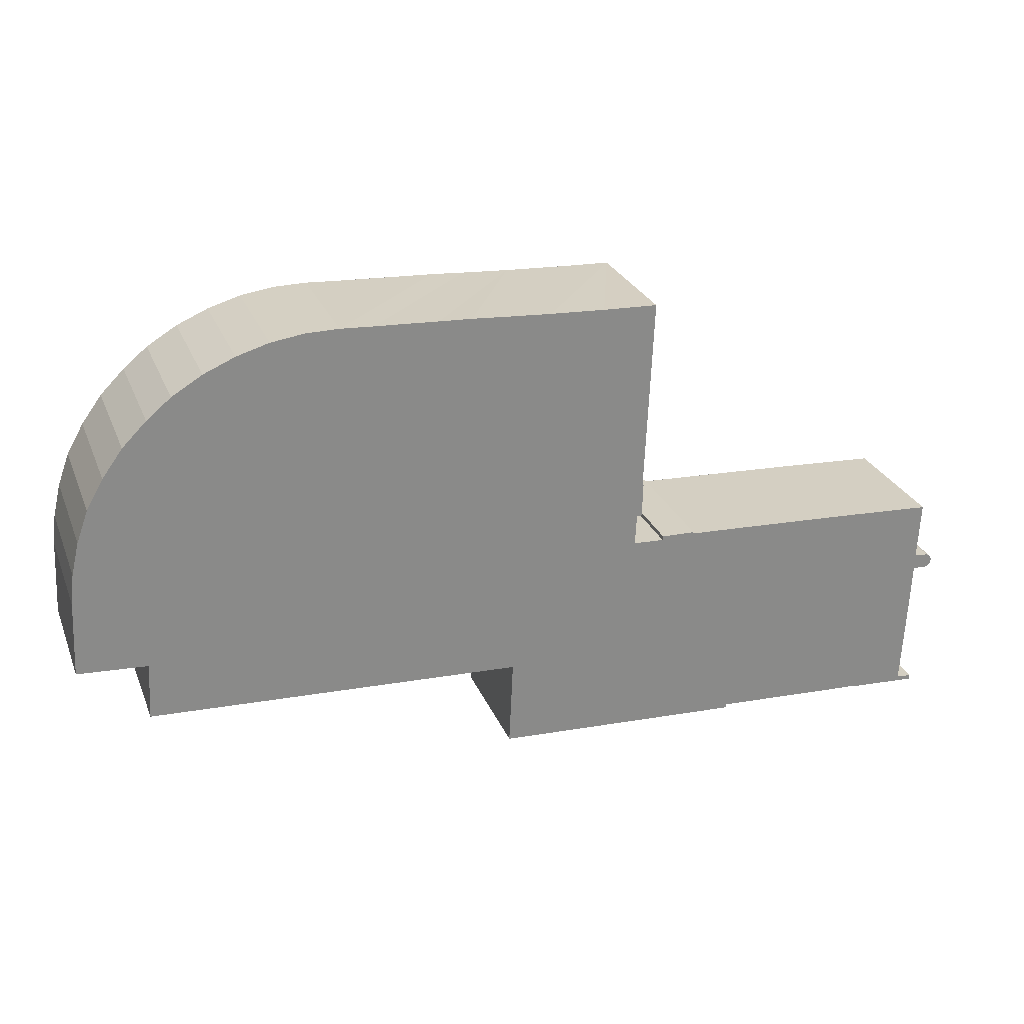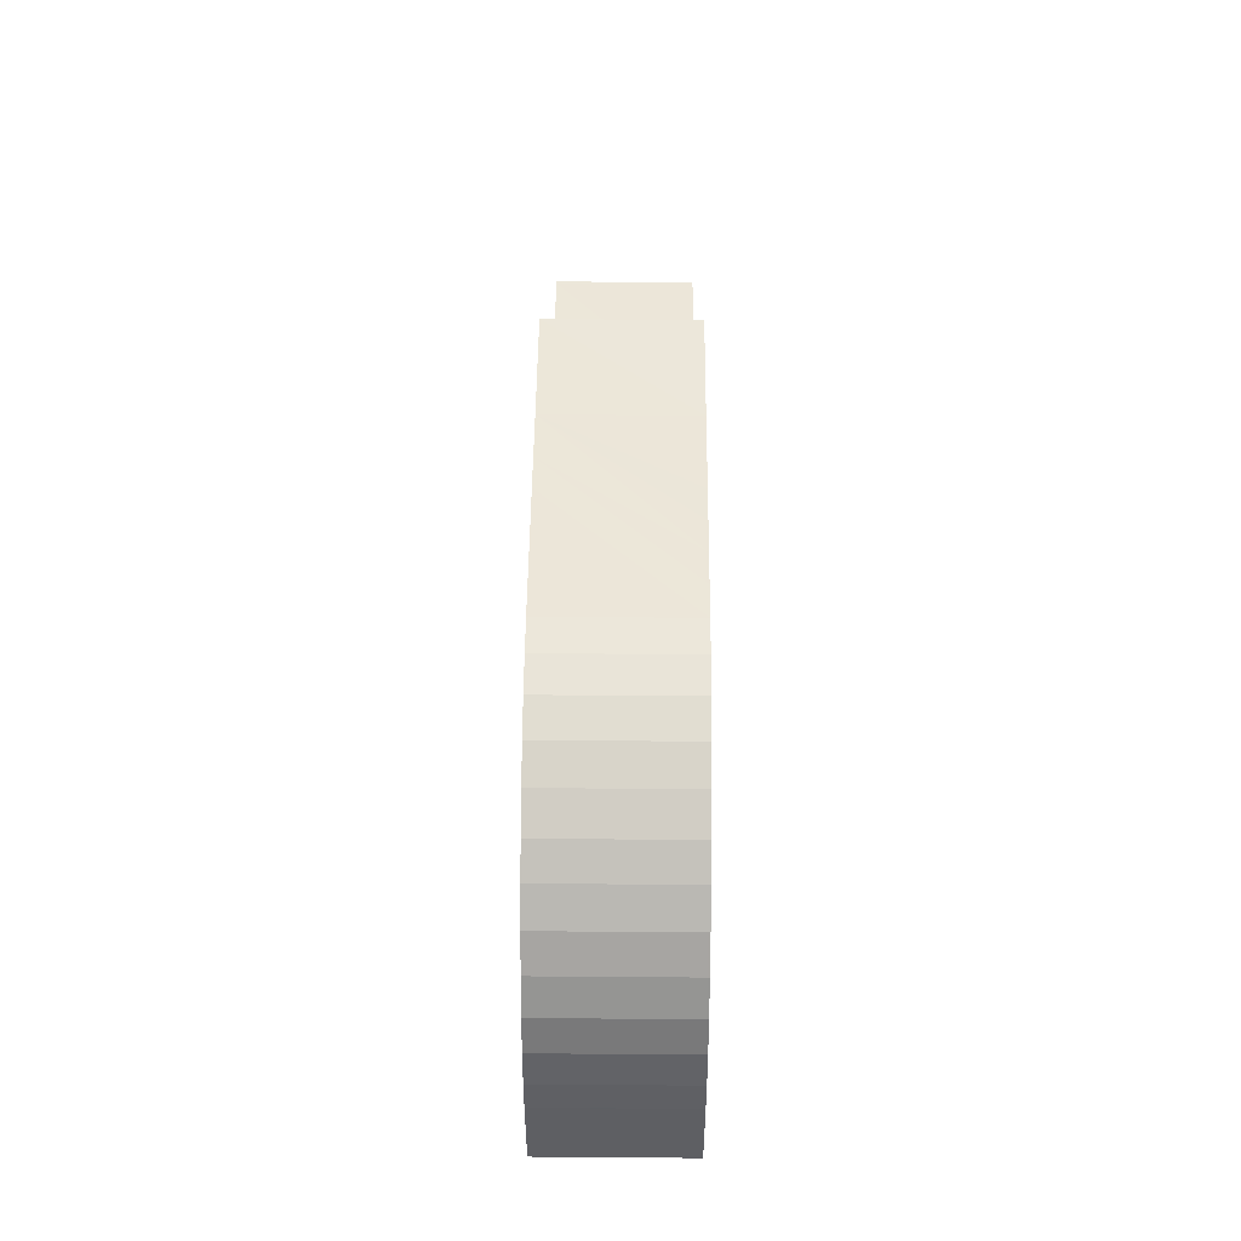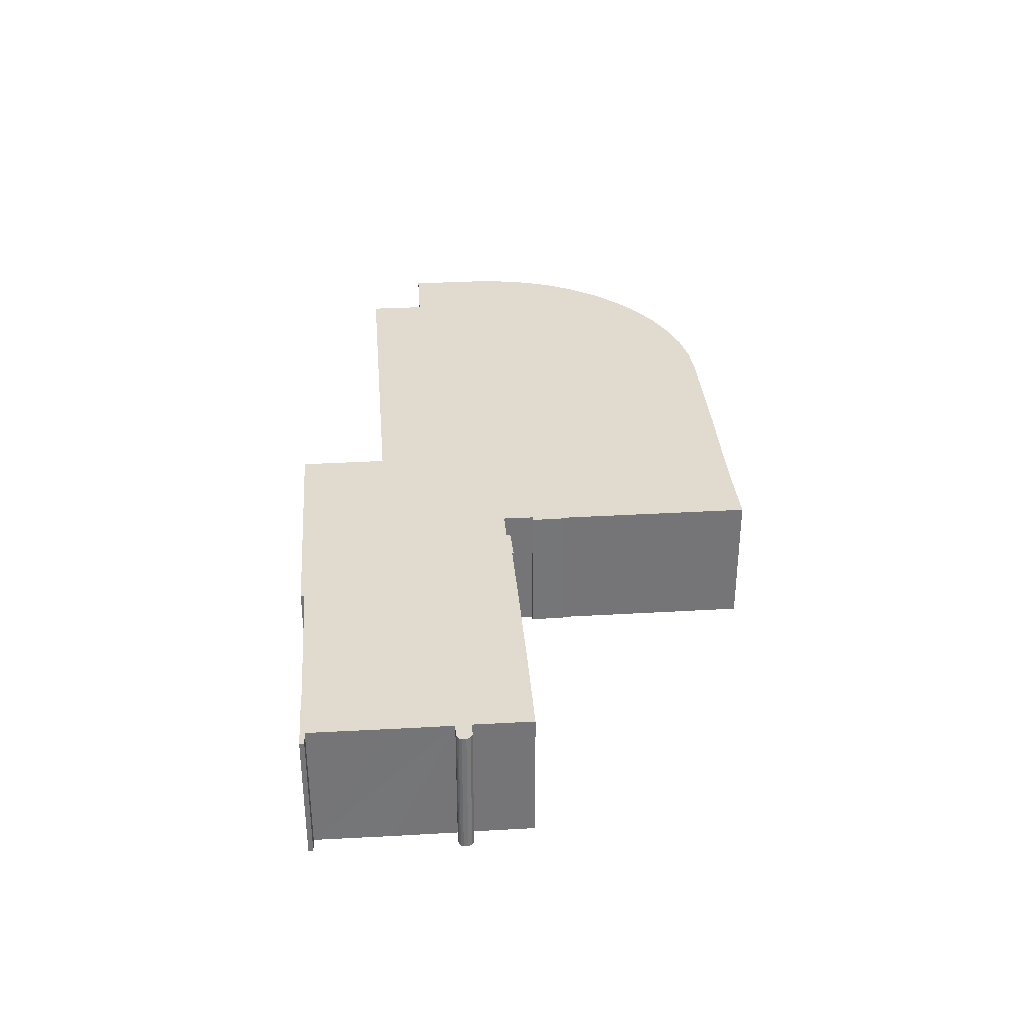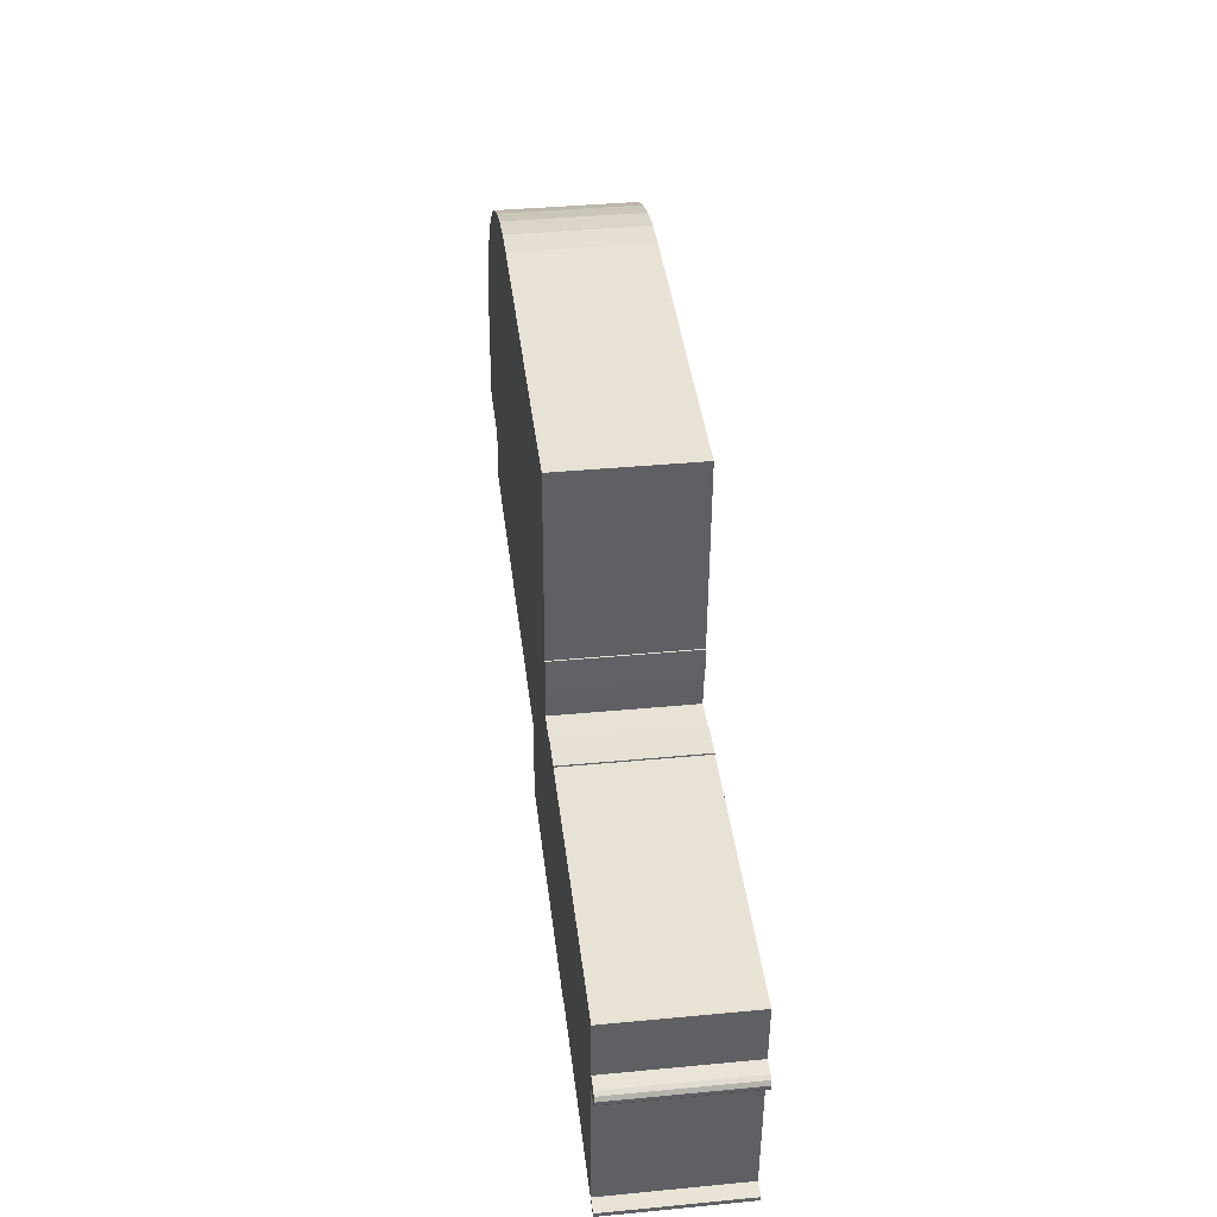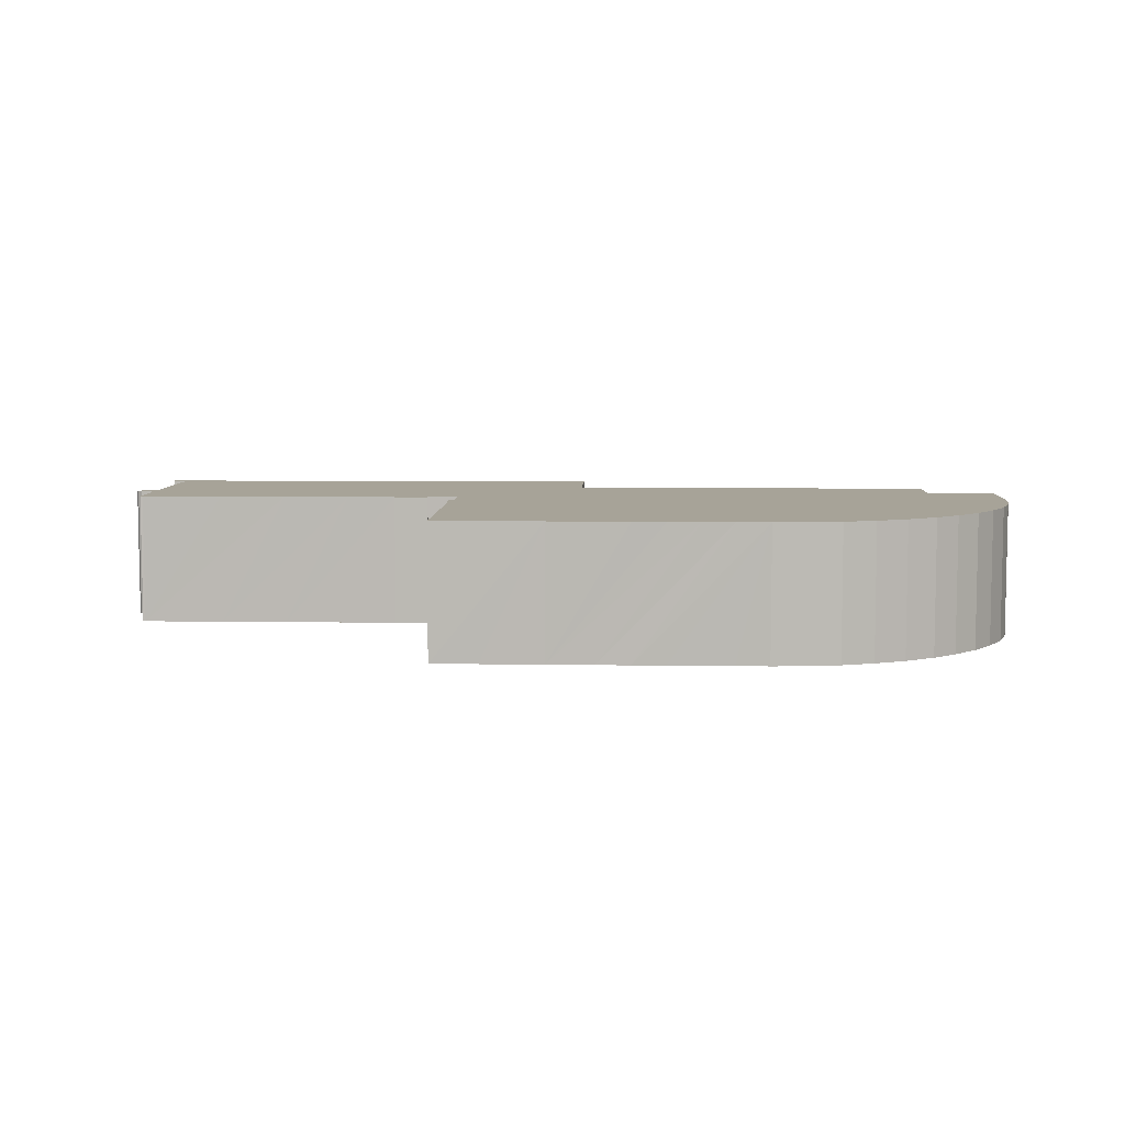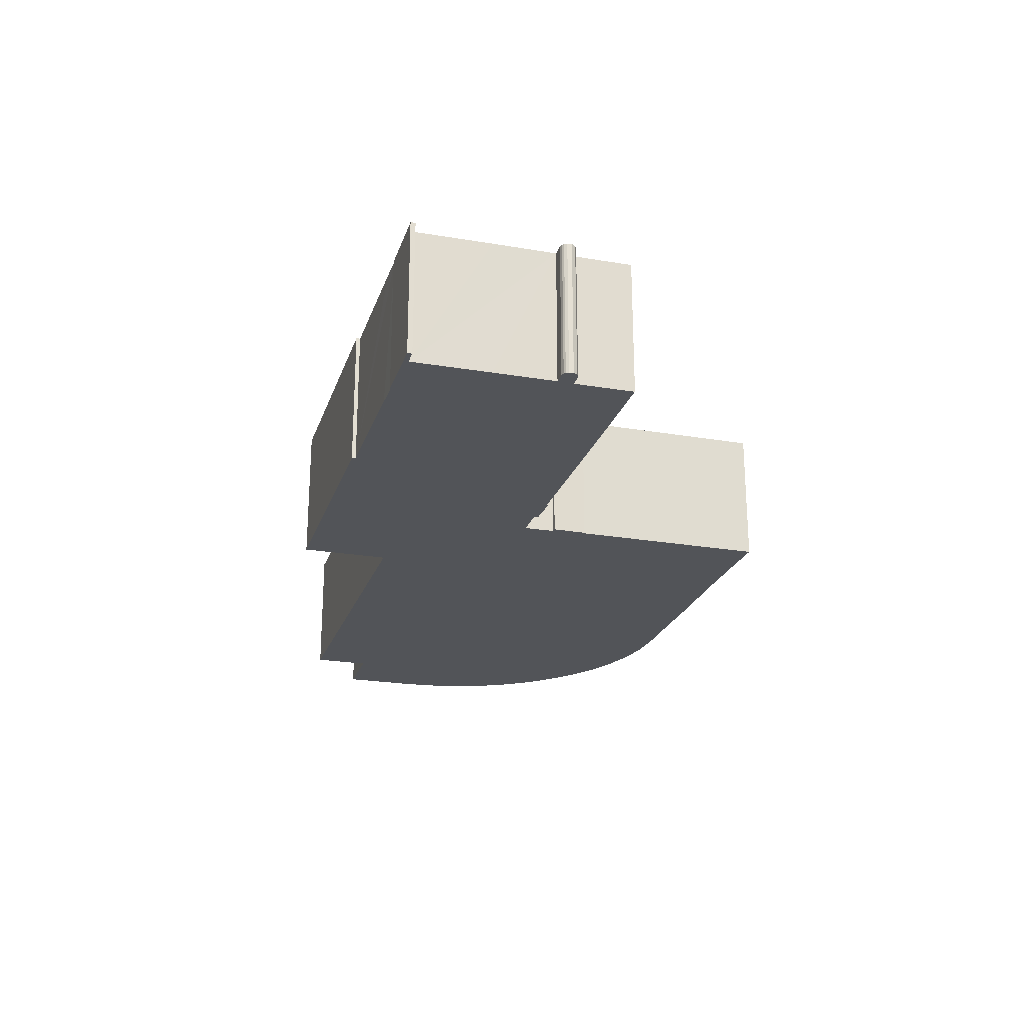
<metadata>
{"format":"obj","ext":"obj","renderer":"f3d","projection":"perspective","resolution":1024,"background":"white","views":[{"elev":26.2,"azim":161.2,"up":"+Z"},{"elev":52.2,"azim":90.5,"up":"+Z"},{"elev":33.7,"azim":-97.1,"up":"+Y"},{"elev":38.0,"azim":-96.9,"up":"+Z"},{"elev":6.8,"azim":-0.2,"up":"+Y"},{"elev":-23.2,"azim":-108.8,"up":"+Y"}]}
</metadata>
<code>
v  0.098 21.03 -0.67
v  0.666 21.03 -1.27
v  0.36 21.03 -1.071
v  0 21.03 1.288e-15
v  0.91 21.03 -1.328
v  1.216 21.03 -1.401
v  0.319 21.03 0.633
v  3.148 21.03 -1.282
v  0.797 21.03 0.932
v  0.894 21.03 0.993
v  3.094 21.03 1.189
v  1.846 21.03 -23.01
v  2.031 21.03 -23.73
v  1.899 21.03 -23.74
v  4.256 21.03 -23.62
v  1.995 21.03 -23
v  2.531 21.03 -22.98
v  4.232 21.03 -22.88
v  10.24 21.03 -23.32
v  3.589 21.03 -10.82
v  12.96 21.03 -23.18
v  3.582 21.03 -10.67
v  12.97 21.03 -23.07
v  17.32 21.03 -22.91
v  37.48 21.03 -22.01
v  2.638 21.03 10.36
v  3.018 21.03 10.36
v  16.11 21.03 11.02
v  50.55 21.03 12.58
v  50.62 21.03 11.95
v  48.06 21.03 12.54
v  54.34 21.03 20.87
v  54.51 21.03 17.01
v  54.45 21.03 17.01
v  55.24 21.03 17.01
v  45.75 21.03 -22.23
v  37.55 21.03 -22.59
v  26.75 21.03 11.48
v  47.82 21.03 -22.14
v  56.02 21.03 -21.77
v  37.41 21.03 11.94
v  77 21.03 -20.84
v  45.17 21.03 12.24
v  45.16 21.03 12.49
v  45.75 21.03 12.5
v  54.56 21.03 12.11
v  76.41 21.03 -7.678
v  55.5 21.03 12.15
v  55.45 21.03 13.04
v  54.29 21.03 22.38
v  76.38 21.03 -7.108
v  54.48 21.03 22.4
v  82.36 21.03 -6.866
v  53.21 21.03 51.04
v  135.4 21.03 -4.714
v  53.14 21.03 52.6
v  53.13 21.03 52.79
v  60.48 21.03 53.02
v  61.72 21.03 53.05
v  70.27 21.03 53.43
v  77.56 21.03 53.84
v  82.78 21.03 54.16
v  87.93 21.03 54.37
v  92.95 21.03 54.6
v  135 21.03 4.256
v  97.92 21.03 54.8
v  145.9 21.03 4.879
v  103 21.03 55.07
v  108.2 21.03 54.98
v  113.4 21.03 54.2
v  145.3 21.03 16.61
v  118.6 21.03 52.69
v  145.3 21.03 16.74
v  144.8 21.03 21.54
v  123.5 21.03 50.56
v  143.6 21.03 26.7
v  128.3 21.03 47.68
v  141.8 21.03 31.66
v  132.1 21.03 44.52
v  135.9 21.03 40.72
v  139.1 21.03 36.36
v  0.666 7.777e-17 -1.27
v  0.36 6.558e-17 -1.071
v  0.098 4.103e-17 -0.67
v  0 0 0
v  3.094 -7.281e-17 1.189
v  2.638 -6.343e-16 10.36
v  45.17 -7.495e-16 12.24
v  45.16 -7.648e-16 12.49
v  55.5 -7.442e-16 12.15
v  55.24 -1.042e-15 17.01
v  55.45 -7.986e-16 13.04
v  54.45 -1.042e-15 17.01
v  54.29 -1.37e-15 22.38
v  54.34 -1.278e-15 20.87
v  54.48 -1.372e-15 22.4
v  53.21 -3.125e-15 51.04
v  53.13 -3.233e-15 52.79
v  53.14 -3.221e-15 52.6
v  37.55 1.384e-15 -22.59
v  37.48 1.348e-15 -22.01
v  1.899 1.454e-15 -23.74
v  1.846 1.409e-15 -23.01
v  4.232 1.401e-15 -22.88
v  3.589 6.624e-16 -10.82
v  3.148 7.85e-17 -1.282
v  3.582 6.536e-16 -10.67
v  0.319 -3.876e-17 0.633
v  0.894 -6.08e-17 0.993
v  0.797 -5.707e-17 0.932
v  3.018 -6.341e-16 10.36
v  16.11 -6.745e-16 11.02
v  26.75 -7.031e-16 11.48
v  37.41 -7.308e-16 11.94
v  45.75 -7.654e-16 12.5
v  50.55 -7.703e-16 12.58
v  48.06 -7.677e-16 12.54
v  50.62 -7.315e-16 11.95
v  54.56 -7.417e-16 12.11
v  60.48 -3.246e-15 53.02
v  70.27 -3.272e-15 53.43
v  61.72 -3.249e-15 53.05
v  77.56 -3.297e-15 53.84
v  82.78 -3.317e-15 54.16
v  87.93 -3.329e-15 54.37
v  97.92 -3.355e-15 54.8
v  103 -3.372e-15 55.07
v  92.95 -3.343e-15 54.6
v  108.2 -3.366e-15 54.98
v  113.4 -3.319e-15 54.2
v  118.6 -3.226e-15 52.69
v  2.531 1.407e-15 -22.98
v  1.995 1.409e-15 -23
v  141.8 -1.938e-15 31.66
v  143.6 -1.635e-15 26.7
v  144.8 -1.319e-15 21.54
v  145.3 -1.025e-15 16.74
v  145.9 -2.988e-16 4.879
v  145.3 -1.017e-15 16.61
v  135 -2.606e-16 4.256
v  135.4 2.886e-16 -4.714
v  76.38 4.352e-16 -7.108
v  77 1.276e-15 -20.84
v  76.41 4.701e-16 -7.678
v  12.97 1.412e-15 -23.07
v  12.96 1.419e-15 -23.18
v  54.51 -1.042e-15 17.01
v  82.36 4.204e-16 -6.866
v  56.02 1.333e-15 -21.77
v  47.82 1.356e-15 -22.14
v  45.75 1.361e-15 -22.23
v  17.32 1.403e-15 -22.91
v  10.24 1.428e-15 -23.32
v  4.256 1.446e-15 -23.62
v  2.031 1.453e-15 -23.73
v  0.91 8.132e-17 -1.328
v  1.216 8.579e-17 -1.401
v  123.5 -3.096e-15 50.56
v  128.3 -2.92e-15 47.68
v  132.1 -2.726e-15 44.52
v  135.9 -2.494e-15 40.72
v  139.1 -2.226e-15 36.36
v  18.4 7.67e-16 -12.53
v  18.24 21.03 -10.07
v  18.4 21.03 -12.53
v  18.23 21.03 -9.936
v  18.23 6.084e-16 -9.936
v  18.24 6.167e-16 -10.07
v  13.7 7.821e-16 -12.77
v  13.7 21.03 -12.77
v  13.65 21.03 -10.26
v  13.64 21.03 -10.16
v  13.65 6.282e-16 -10.26
v  13.64 6.221e-16 -10.16
g defaultobject
f 1 2 3
f 2 1 4
f 2 4 5
f 5 4 6
f 6 4 7
f 6 7 8
f 8 7 9
f 8 9 10
f 8 10 11
f 12 13 14
f 13 12 15
f 15 12 16
f 15 16 17
f 15 17 18
f 15 18 19
f 19 18 20
f 19 20 21
f 21 20 22
f 21 22 8
f 21 8 23
f 23 8 24
f 24 8 25
f 25 8 11
f 25 11 26
f 25 26 27
f 25 27 28
f 29 30 31
f 32 33 34
f 33 32 35
f 25 36 37
f 36 25 28
f 36 28 38
f 36 38 39
f 39 38 40
f 40 38 41
f 40 41 42
f 42 41 43
f 42 43 44
f 42 44 45
f 42 45 31
f 42 31 30
f 42 30 46
f 42 46 47
f 47 46 48
f 47 48 49
f 47 49 35
f 47 35 32
f 47 32 50
f 47 50 51
f 51 50 52
f 51 52 53
f 53 52 54
f 53 54 55
f 55 54 56
f 55 56 57
f 55 57 58
f 55 58 59
f 55 59 60
f 55 60 61
f 55 61 62
f 55 62 63
f 55 63 64
f 55 64 65
f 65 64 66
f 65 66 67
f 67 66 68
f 67 68 69
f 67 69 70
f 67 70 71
f 71 70 72
f 71 72 73
f 73 72 74
f 74 72 75
f 74 75 76
f 76 75 77
f 76 77 78
f 78 77 79
f 78 79 80
f 78 80 81
f 82 3 2
f 3 82 83
f 83 1 3
f 1 83 84
f 84 4 1
f 4 84 85
f 86 26 11
f 26 86 87
f 88 44 43
f 44 88 89
f 90 49 48
f 49 90 35
f 35 90 91
f 91 90 92
f 93 32 34
f 32 93 50
f 50 93 94
f 94 93 95
f 96 54 52
f 54 96 97
f 54 97 56
f 56 97 57
f 57 97 98
f 98 97 99
f 100 25 37
f 25 100 101
f 102 12 14
f 12 102 103
f 104 20 18
f 20 104 22
f 22 104 8
f 8 104 105
f 8 105 106
f 106 105 107
f 85 7 4
f 7 85 108
f 108 9 7
f 9 108 10
f 10 108 109
f 109 108 110
f 109 11 10
f 11 109 86
f 87 27 26
f 27 87 111
f 111 28 27
f 28 111 38
f 38 111 112
f 38 112 41
f 41 112 113
f 41 113 43
f 43 113 88
f 88 113 114
f 89 45 44
f 45 89 31
f 31 89 29
f 29 89 115
f 29 115 116
f 116 115 117
f 118 46 30
f 46 118 48
f 48 118 90
f 90 118 119
f 94 52 50
f 52 94 96
f 98 58 57
f 58 98 59
f 59 98 60
f 60 98 120
f 60 120 121
f 121 120 122
f 121 61 60
f 61 121 62
f 62 121 63
f 63 121 64
f 64 121 123
f 64 123 66
f 66 123 124
f 66 124 68
f 68 124 125
f 68 125 126
f 68 126 127
f 126 125 128
f 127 69 68
f 69 127 129
f 129 70 69
f 70 129 130
f 130 72 70
f 72 130 131
f 103 16 12
f 16 103 17
f 17 103 18
f 18 103 132
f 18 132 104
f 132 103 133
f 116 30 29
f 30 116 118
f 134 76 78
f 76 134 135
f 135 74 76
f 74 135 136
f 136 73 74
f 73 136 137
f 137 71 73
f 71 137 67
f 67 137 138
f 138 137 139
f 140 55 65
f 55 140 141
f 142 47 51
f 47 142 42
f 42 142 143
f 143 142 144
f 145 21 23
f 21 145 146
f 91 33 35
f 33 91 34
f 34 91 93
f 93 91 147
f 138 65 67
f 65 138 140
f 141 53 55
f 53 141 148
f 53 148 51
f 51 148 142
f 143 40 42
f 40 143 149
f 40 149 39
f 39 149 36
f 36 149 37
f 37 149 150
f 37 150 100
f 100 150 151
f 101 24 25
f 24 101 23
f 23 101 152
f 23 152 145
f 146 19 21
f 19 146 15
f 15 146 13
f 13 146 14
f 14 146 153
f 14 153 102
f 102 153 154
f 102 154 155
f 5 82 2
f 82 5 6
f 82 6 156
f 156 6 157
f 106 6 8
f 6 106 157
f 131 75 72
f 75 131 158
f 158 77 75
f 77 158 159
f 159 79 77
f 79 159 160
f 160 80 79
f 80 160 161
f 161 81 80
f 81 161 162
f 162 78 81
f 78 162 134
f 163 164 165
f 164 163 166
f 166 163 167
f 167 163 168
f 169 165 170
f 165 169 163
f 171 169 170
f 169 171 172
f 169 172 173
f 173 172 174
f 167 172 166
f 172 167 174
f 155 103 102
f 103 155 154
f 103 154 133
f 133 154 132
f 132 154 104
f 104 154 153
f 104 153 105
f 105 153 146
f 105 146 107
f 107 146 106
f 106 146 145
f 106 145 152
f 151 101 100
f 83 85 84
f 85 83 82
f 85 82 156
f 85 156 108
f 108 156 157
f 108 157 106
f 108 106 110
f 110 106 109
f 109 106 86
f 86 106 152
f 86 152 101
f 86 101 87
f 87 101 111
f 111 101 112
f 112 101 113
f 113 101 151
f 113 151 150
f 113 150 114
f 114 150 149
f 114 149 143
f 114 143 88
f 88 143 89
f 89 143 115
f 115 143 117
f 117 143 118
f 118 143 119
f 119 143 90
f 90 143 92
f 92 143 91
f 91 143 144
f 91 144 95
f 95 144 94
f 94 144 96
f 96 144 97
f 97 144 142
f 97 142 148
f 97 148 141
f 97 141 99
f 99 141 98
f 98 141 120
f 120 141 122
f 122 141 121
f 121 141 123
f 123 141 124
f 124 141 125
f 125 141 128
f 128 141 126
f 126 141 127
f 127 141 140
f 127 140 129
f 129 140 138
f 129 138 130
f 130 138 131
f 131 138 139
f 131 139 158
f 158 139 159
f 159 139 137
f 159 137 136
f 159 136 160
f 160 136 135
f 160 135 161
f 161 135 134
f 161 134 162
f 147 95 93
f 95 147 91
f 116 117 118

</code>
